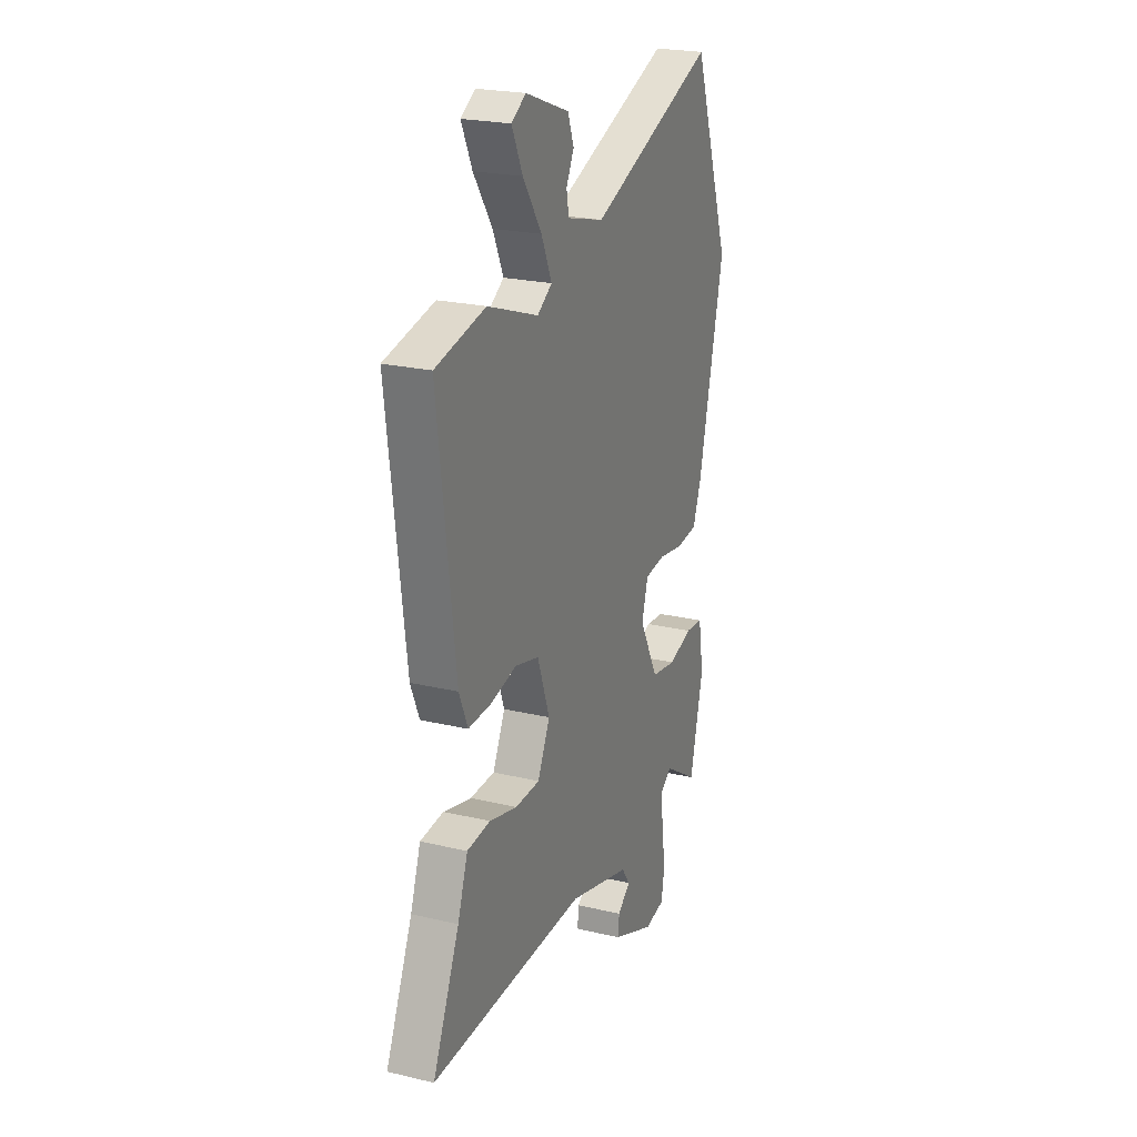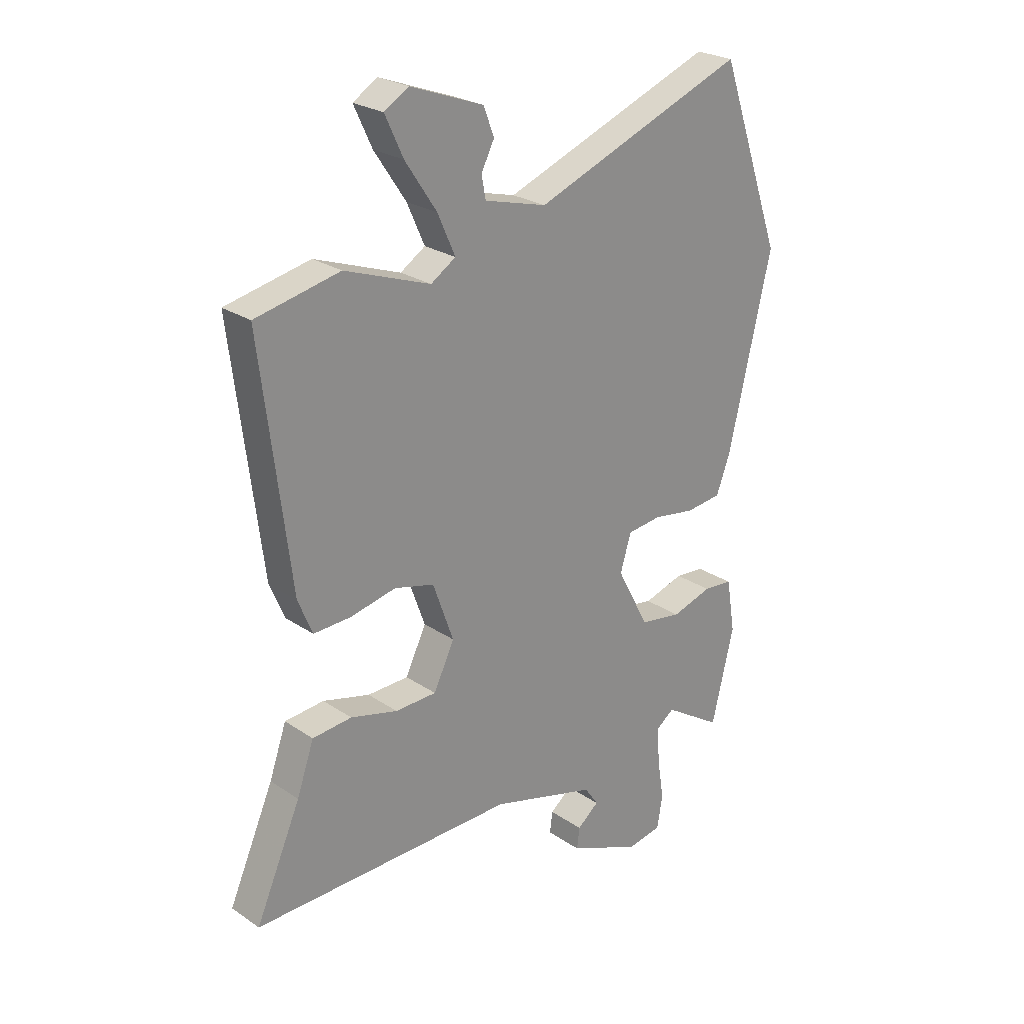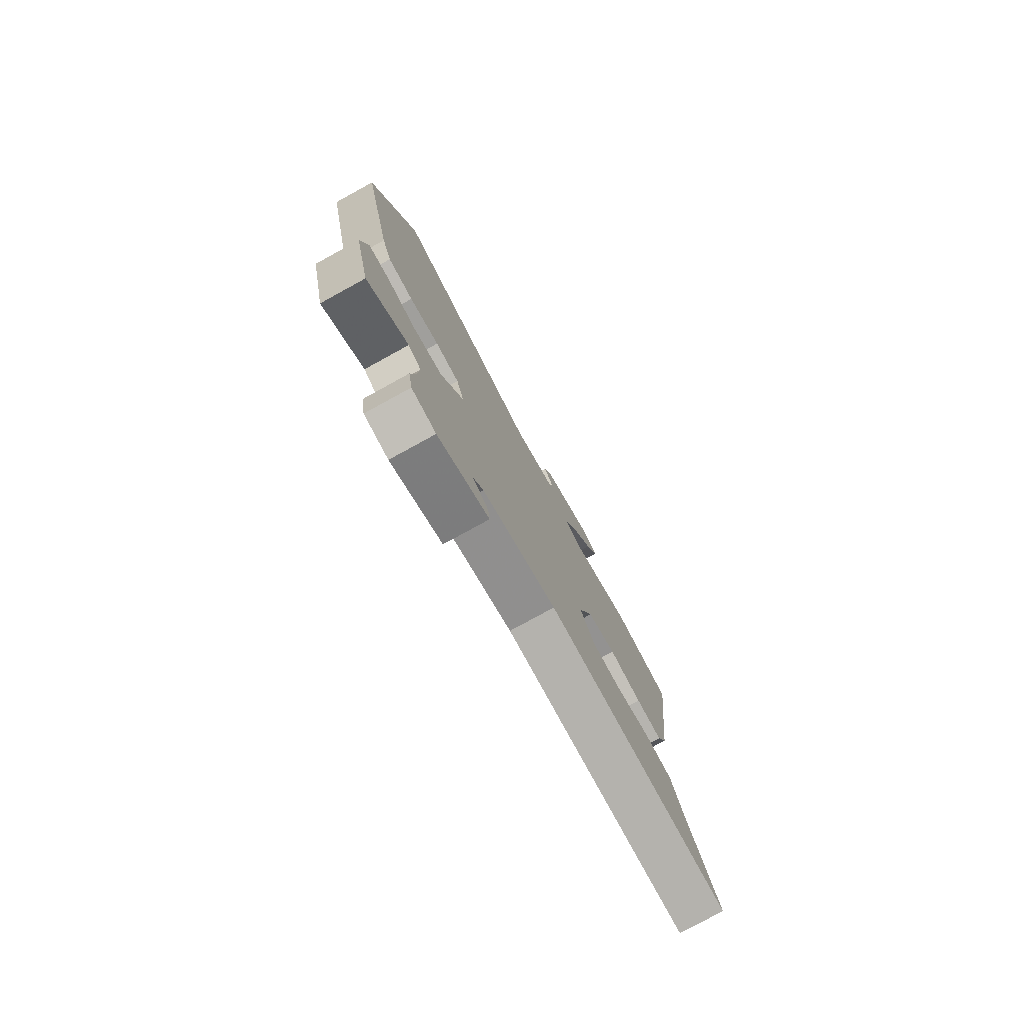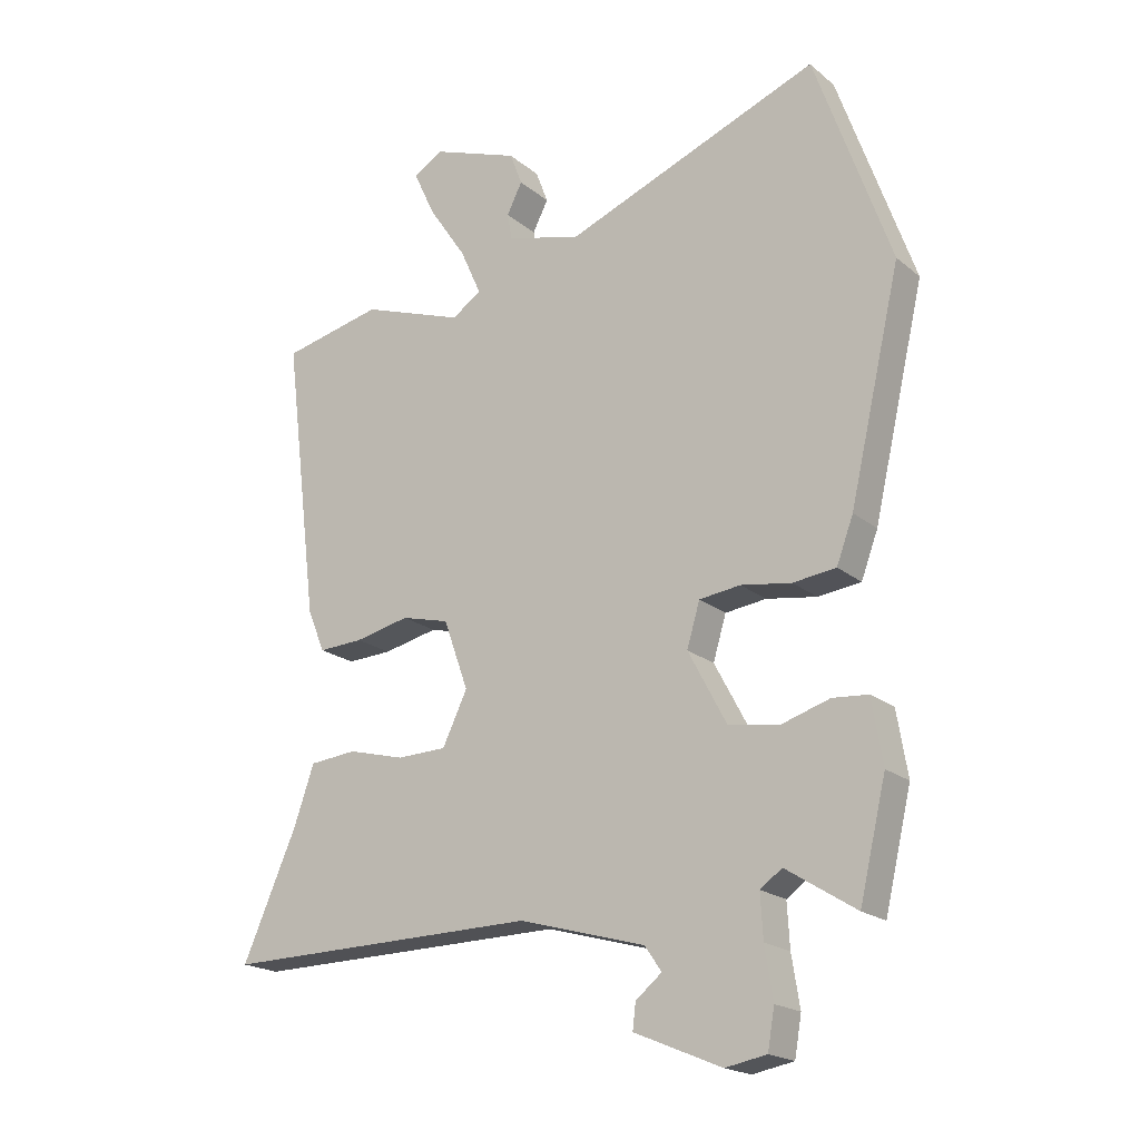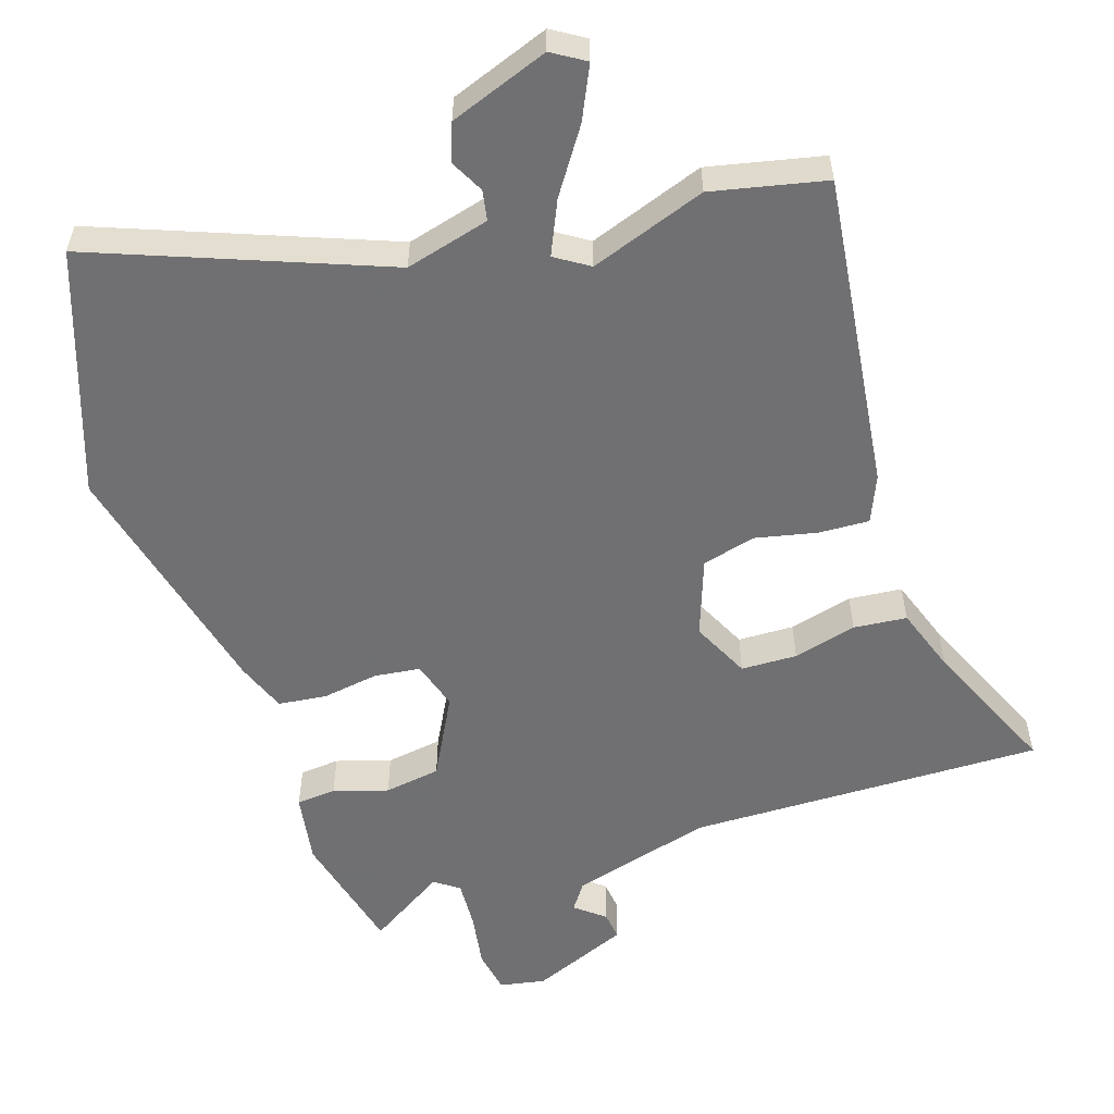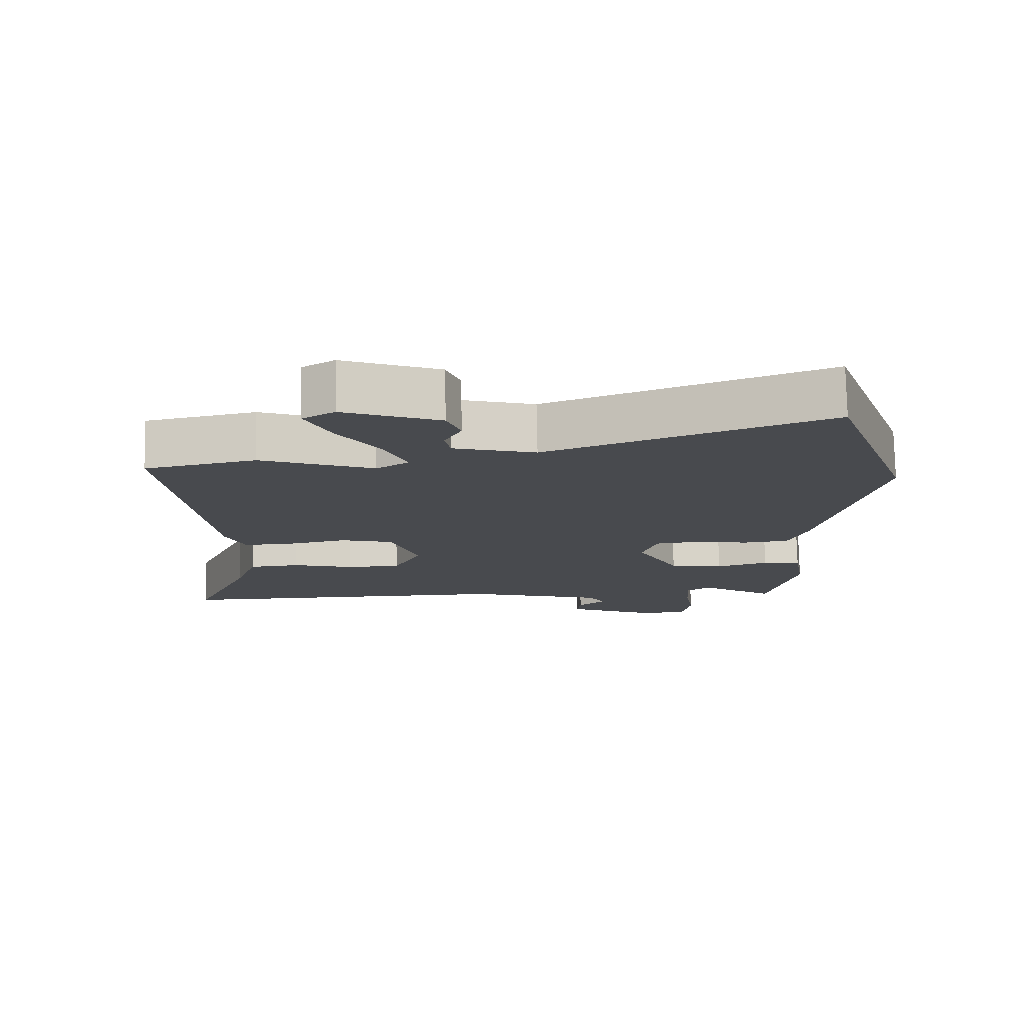
<metadata>
{"format":"obj","ext":"obj","renderer":"f3d","projection":"perspective","resolution":1024,"background":"white","views":[{"elev":22.9,"azim":112.1,"up":"+Z"},{"elev":25.0,"azim":137.5,"up":"+Z"},{"elev":-78.8,"azim":-61.3,"up":"+Z"},{"elev":-19.7,"azim":-145.5,"up":"+Z"},{"elev":-55.0,"azim":18.0,"up":"+Y"},{"elev":77.0,"azim":178.9,"up":"+Z"}]}
</metadata>
<code>
v 0.374 0.07 0.527
v 0.536 0.07 0.492
v 0.48 0.07 0.038
v 0.452 0.07 -0.029
v 0.38 0.07 -0.026
v 0.292 0.07 -0.007
v 0.215 0.07 -0.027
v 0.175 0.07 -0.139
v 0.215 0.07 -0.222
v 0.295 0.07 -0.224
v 0.386 0.07 -0.2
v 0.462 0.07 -0.207
v 0.495 0.07 -0.302
v 0.582 0.07 -0.5
v 0.073 0.07 -0.493
v -0.13 0.07 -0.55
v -0.157 0.07 -0.589
v -0.115 0.07 -0.623
v -0.11 0.07 -0.664
v -0.25 0.07 -0.723
v -0.316 0.07 -0.711
v -0.327 0.07 -0.648
v -0.314 0.07 -0.567
v -0.31 0.07 -0.497
v -0.345 0.07 -0.472
v -0.457 0.07 -0.543
v -0.5 0.07 -0.363
v -0.483 0.07 -0.26
v -0.426 0.07 -0.255
v -0.348 0.07 -0.279
v -0.267 0.07 -0.266
v -0.205 0.07 -0.149
v -0.226 0.07 -0.079
v -0.292 0.07 -0.071
v -0.373 0.07 -0.084
v -0.442 0.07 -0.076
v -0.469 0.07 -0.004
v -0.552 0.07 0.353
v -0.43 0.07 0.699
v -0.02 0.07 0.541
v 0.1 0.07 0.573
v 0.108 0.07 0.616
v 0.083 0.07 0.665
v 0.103 0.07 0.718
v 0.244 0.07 0.77
v 0.291 0.07 0.741
v 0.256 0.07 0.666
v 0.195 0.07 0.575
v 0.161 0.07 0.499
v 0.209 0.07 0.468
v 0.374 0 0.527
v 0.536 0 0.492
v 0.48 0 0.038
v 0.452 0 -0.029
v 0.38 0 -0.026
v 0.292 0 -0.007
v 0.215 0 -0.027
v 0.175 0 -0.139
v 0.215 0 -0.222
v 0.295 0 -0.224
v 0.386 0 -0.2
v 0.462 0 -0.207
v 0.495 0 -0.302
v 0.582 0 -0.5
v 0.073 0 -0.493
v -0.13 0 -0.55
v -0.157 0 -0.589
v -0.115 0 -0.623
v -0.11 0 -0.664
v -0.25 0 -0.723
v -0.316 0 -0.711
v -0.327 0 -0.648
v -0.314 0 -0.567
v -0.31 0 -0.497
v -0.345 0 -0.472
v -0.457 0 -0.543
v -0.5 0 -0.363
v -0.483 0 -0.26
v -0.426 0 -0.255
v -0.348 0 -0.279
v -0.267 0 -0.266
v -0.205 0 -0.149
v -0.226 0 -0.079
v -0.292 0 -0.071
v -0.373 0 -0.084
v -0.442 0 -0.076
v -0.469 0 -0.004
v -0.552 0 0.353
v -0.43 0 0.699
v -0.02 0 0.541
v 0.1 0 0.573
v 0.108 0 0.616
v 0.083 0 0.665
v 0.103 0 0.718
v 0.244 0 0.77
v 0.291 0 0.741
v 0.256 0 0.666
v 0.195 0 0.575
v 0.161 0 0.499
v 0.209 0 0.468
f 45 46 47 48
f 45 48 49
f 42 43 44 45
f 41 42 45 49
f 40 41 49
f 37 38 39 40
f 37 40 49 50
f 34 35 36 37
f 33 34 37 50
f 27 28 29 30
f 25 26 27 30
f 24 25 30 31
f 23 24 31 32
f 21 22 23 32
f 17 18 19 20
f 16 17 20 21
f 13 14 15
f 13 15 16
f 10 11 12 13
f 9 10 13 16
f 8 9 16 21
f 3 4 5 6
f 1 2 3 6
f 1 6 7
f 32 33 50 1
f 8 21 32
f 1 7 8 32
f 98 97 96 95
f 99 98 95
f 95 94 93 92
f 99 95 92 91
f 99 91 90
f 90 89 88 87
f 100 99 90 87
f 87 86 85 84
f 100 87 84 83
f 80 79 78 77
f 80 77 76 75
f 81 80 75 74
f 82 81 74 73
f 82 73 72 71
f 70 69 68 67
f 71 70 67 66
f 65 64 63
f 66 65 63
f 63 62 61 60
f 66 63 60 59
f 71 66 59 58
f 56 55 54 53
f 56 53 52 51
f 57 56 51
f 51 100 83 82
f 82 71 58
f 82 58 57 51
f 1 51 52 2
f 2 52 53 3
f 3 53 54 4
f 4 54 55 5
f 5 55 56 6
f 6 56 57 7
f 7 57 58 8
f 8 58 59 9
f 9 59 60 10
f 10 60 61 11
f 11 61 62 12
f 12 62 63 13
f 13 63 64 14
f 14 64 65 15
f 15 65 66 16
f 16 66 67 17
f 17 67 68 18
f 18 68 69 19
f 19 69 70 20
f 20 70 71 21
f 21 71 72 22
f 22 72 73 23
f 23 73 74 24
f 24 74 75 25
f 25 75 76 26
f 26 76 77 27
f 27 77 78 28
f 28 78 79 29
f 29 79 80 30
f 30 80 81 31
f 31 81 82 32
f 32 82 83 33
f 33 83 84 34
f 34 84 85 35
f 35 85 86 36
f 36 86 87 37
f 37 87 88 38
f 38 88 89 39
f 39 89 90 40
f 40 90 91 41
f 41 91 92 42
f 42 92 93 43
f 43 93 94 44
f 44 94 95 45
f 45 95 96 46
f 46 96 97 47
f 47 97 98 48
f 48 98 99 49
f 49 99 100 50
f 50 100 51 1

</code>
